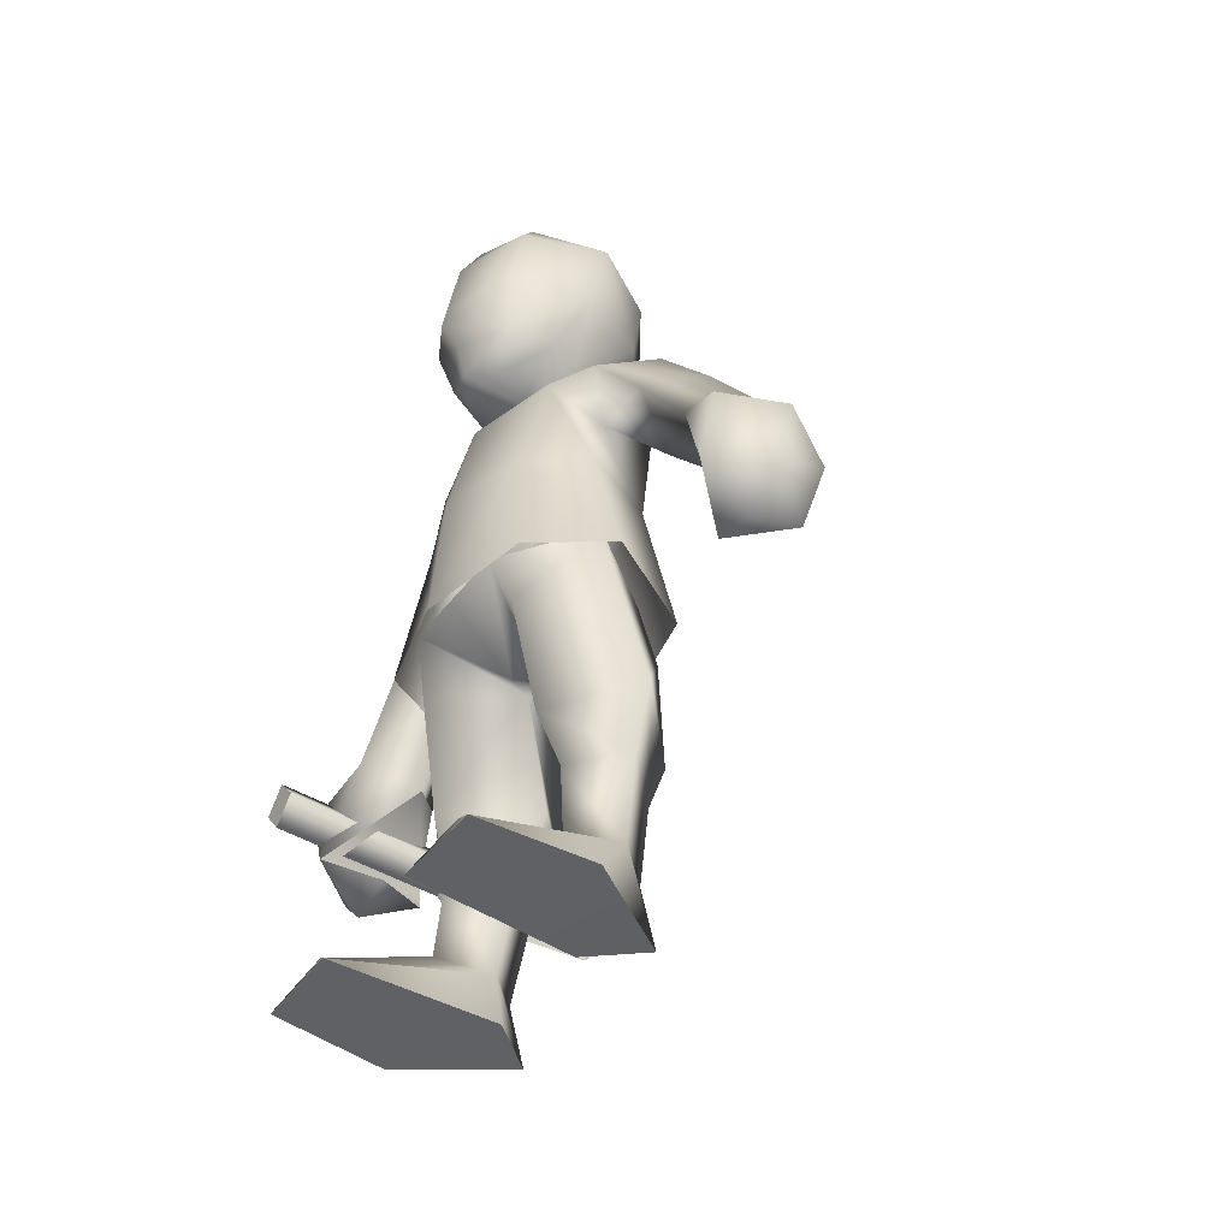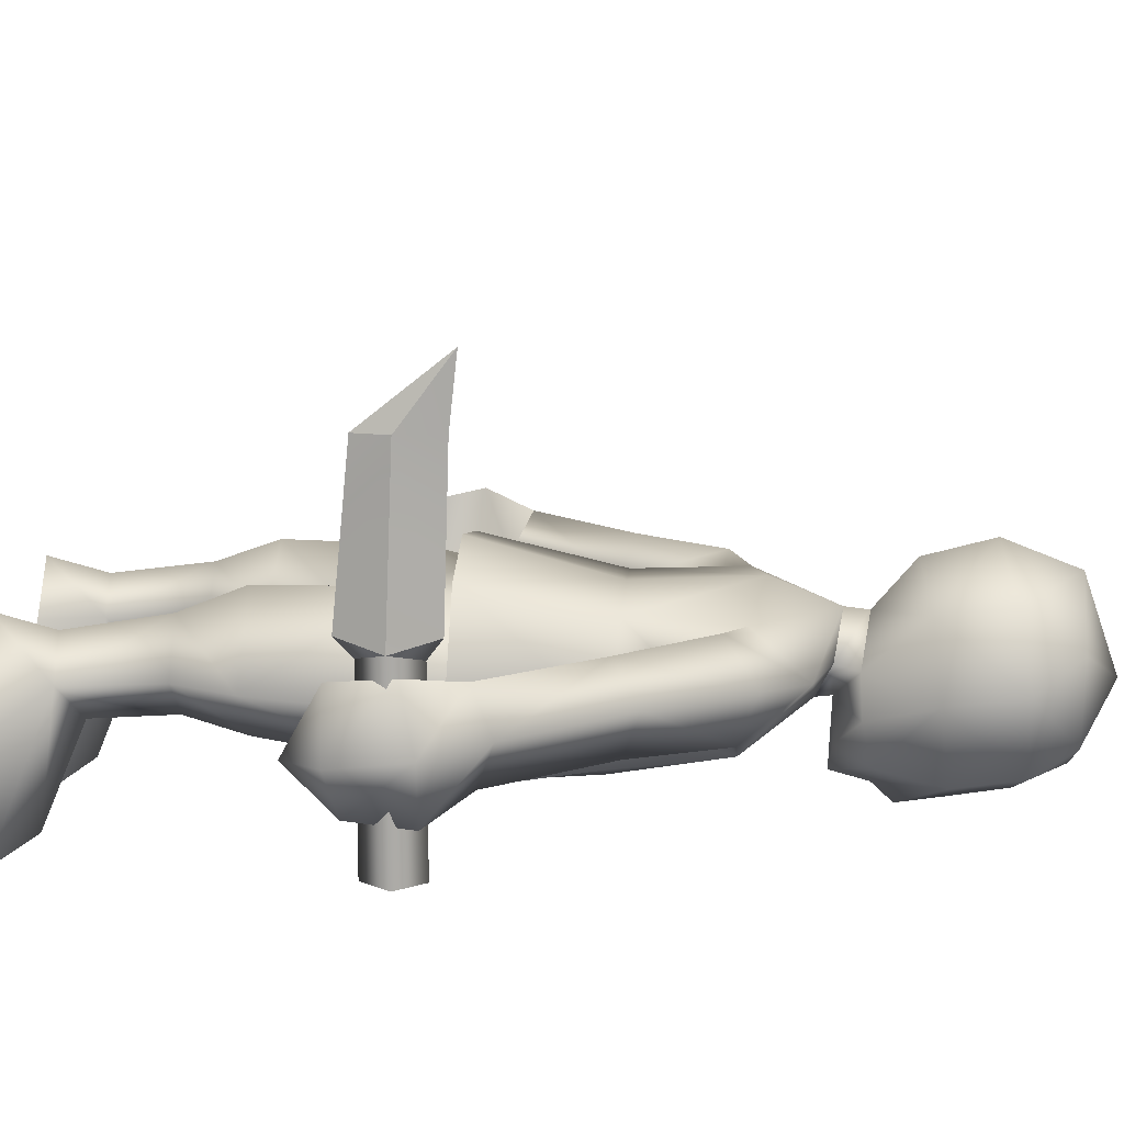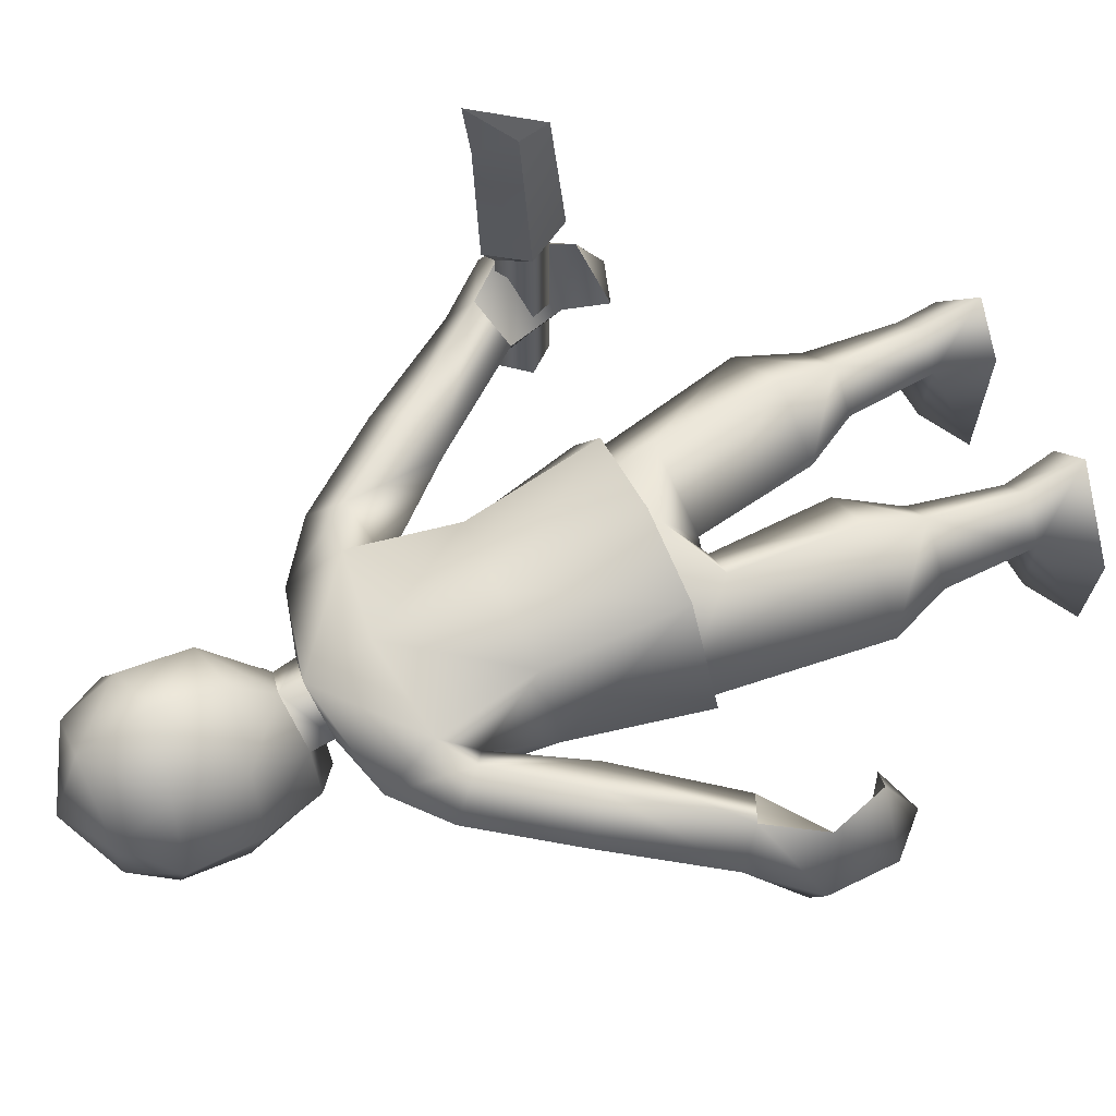
<metadata>
{"format":"obj","ext":"obj","renderer":"f3d","projection":"perspective","resolution":1024,"background":"white","views":[{"elev":-45.5,"azim":55.3,"up":"+Z"},{"elev":14.3,"azim":-85.6,"up":"+Y"},{"elev":61.5,"azim":64.9,"up":"+Y"}]}
</metadata>
<code>
v 0.005878 0.003736 -0.06111
v 0.01045 0.00908 -0.06111
v 0.007226 0.003808 -0.05465
v 0.006724 -0.01419 -0.06104
v 0.01138 -0.01205 -0.05707
v 0.01049 0.007396 -0.05475
v 0.01448 0.003222 -0.05439
v 0.01751 -0.001462 -0.06119
v 0.01636 -0.01397 -0.06104
v 0.01138 -0.01205 -0.05707
v 0.01138 -0.01205 -0.05707
v 0.01072 -0.0009967 -0.05246
v 0.01138 -0.01205 -0.05707
v 0.01072 -0.0009967 -0.05246
v 0.01751 -0.001462 -0.06119
v 0.01045 0.00908 -0.06111
v 0.005878 0.003736 -0.06111
v 0.006724 -0.01419 -0.06104
v 0.01636 -0.01397 -0.06104
v -0 0.01118 0.0101
v 0.008797 0.009319 -0.003266
v 0.01098 0.009245 0.008481
v -0 0.01049 -0.00309
v -0 0.00833 0.01721
v 0.01207 0.004292 0.01439
v 0.01001 0.0125 -0.01839
v 0.01267 0.0006233 -0.003667
v 0.01122 0.002914 0.004
v 0.01618 0.001534 -0.01857
v 0.008458 -0.005482 -0.004321
v 0.01136 -0.007074 -0.0199
v -0 -0.01006 -0.02121
v -0 -0.008795 -0.005073
v 0.009876 -0.003446 0.007615
v 0.01483 -0.0009379 0.007562
v -0 -0.005986 0.007743
v -0 0.01457 -0.01856
v 0.01207 0.004292 0.01439
v -0 -0.0005782 0.01468
v 0.004784 0.004112 0.01631
v 0.004784 0.004112 0.01631
v 0.02236 0.009487 -0.003195
v 0.01814 0.005227 0.00966
v 0.0154 0.009779 0.006254
v 0.02561 0.005609 -0.0004001
v 0.01483 -0.0009379 0.007562
v 0.02181 -8.757e-05 -0.00228
v 0.01207 0.004292 0.01439
v 0.03349 0.005026 -0.01223
v 0.02955 -0.000556 -0.01423
v 0.01098 0.009245 0.008481
v 0.0154 0.009779 0.006254
v 0.0182 0.005873 -0.005136
v 0.03136 0.009561 -0.01456
v 0.02718 0.005785 -0.01666
v 0.02955 -0.000556 -0.01423
v 0.02181 -8.757e-05 -0.00228
v 0.01122 0.002914 0.004
v 0.0154 0.009779 0.006254
v 0.01098 0.009245 0.008481
v 0.01483 -0.0009379 0.007562
v 0.02236 0.009487 -0.003195
v 0.03136 0.009561 -0.01456
v 0.006724 -0.01419 -0.06104
v 0.01138 -0.01205 -0.05707
v 0.01636 -0.01397 -0.06104
v 0.03875 0.004785 -0.01822
v 0.0337 -0.002131 -0.02537
v 0.03598 -0.002064 -0.01838
v 0.03823 0.003832 -0.02613
v 0.03349 0.005026 -0.01223
v 0.02955 -0.000556 -0.01423
v 0.03136 0.009561 -0.01456
v 0.03553 0.01096 -0.02001
v 0.03312 0.009792 -0.02672
v 0.02955 -0.000556 -0.01423
v 0.0337 -0.002131 -0.02537
v 0.02718 0.005785 -0.01666
v 0.03136 0.009561 -0.01456
v 0.02718 0.005785 -0.01666
v 0.03553 0.01096 -0.02001
v 0.0337 -0.002131 -0.02537
v 0.02718 0.005785 -0.01666
v 0.03312 0.009792 -0.02672
v 0.0337 -0.002131 -0.02537
v 0.03823 0.003832 -0.02613
v 0.0341 0.0032 -0.03042
v 0.03312 0.009792 -0.02672
v 0.02914 0.003127 -0.02882
v 0.03312 0.009792 -0.02672
v 0.0337 -0.002131 -0.02537
v 0.02914 0.003127 -0.02882
v 0.004784 0.004112 0.01631
v -0 -0.0005782 0.01468
v -0 -0.0003617 0.0164
v -0 -0.0003617 0.0164
v 0.00464 0.003275 0.01885
v 0.007312 -0.0007063 0.01902
v -0 -0.0003617 0.0164
v 0.003354 -0.004046 0.01651
v 0.005554 -0.005661 0.02002
v -0 -0.007728 0.01607
v 0.01033 0.00174 0.02594
v 0.007474 -0.006891 0.02709
v -0 -0.01089 0.02236
v -0 -0.008802 0.02012
v -0 -0.007728 0.01607
v -0 -0.0003617 0.0164
v -0 -0.0101 0.02746
v -0 -0.00909 0.03345
v 0.007704 -0.005745 0.03429
v -0.007312 -0.0007063 0.01902
v -0.003354 -0.004046 0.01651
v -0.005554 -0.005661 0.02002
v -0 -0.007728 0.01607
v -0.01033 0.00174 0.02594
v -0.007474 -0.006891 0.02709
v -0 -0.008802 0.02012
v -0 -0.007728 0.01607
v -0 -0.01089 0.02236
v -0 -0.0003617 0.0164
v -0 -0.0101 0.02746
v -0 -0.00909 0.03345
v -0.007704 -0.005745 0.03429
v -0.00464 0.003275 0.01885
v -0.004784 0.004112 0.01631
v -0 -0.0003617 0.0164
v 0.004784 0.004112 0.01631
v -0 0.008066 0.01974
v -0 0.00833 0.01721
v 0.00464 0.003275 0.01885
v 0.007119 0.005971 0.03919
v 0.007225 0.01049 0.03296
v 0.01117 0.003134 0.03402
v 0.00568 -0.003361 0.039
v 0.007704 -0.005745 0.03429
v 0.007124 0.00953 0.02522
v 0.01033 0.00174 0.02594
v 0.00464 0.003275 0.01885
v 0.007312 -0.0007063 0.01902
v 0.007474 -0.006891 0.02709
v -0 0.00196 0.04283
v -0 0.01527 0.03144
v -0 0.01225 0.03931
v -0 0.00196 0.04283
v -0 0.01327 0.0241
v -0 0.008066 0.01974
v -0 -0.00654 0.03855
v -0 0.00196 0.04283
v -0 -0.00909 0.03345
v -0 0.008066 0.01974
v 0.008758 0.01162 -0.03729
v 0.001061 0.00233 -0.02503
v 0.00202 0.005524 -0.03787
v 0.009625 0.009022 -0.04406
v 0.01768 0.003688 -0.03699
v 0.007982 0.01151 -0.02312
v 0.008758 0.01162 -0.03729
v 0.007982 0.01151 -0.02312
v -0 0.01085 -0.02008
v 0.00691 0.009938 -0.015
v 0.01401 0.0005947 -0.0155
v -0 0.01054 -0.01524
v 0.01768 0.003688 -0.03699
v 0.009625 0.009022 -0.04406
v 0.01499 0.003861 -0.04368
v 0.01448 0.003222 -0.05439
v 0.01049 0.007396 -0.05475
v 0.009712 -0.000696 -0.0438
v 0.01072 -0.0009967 -0.05246
v 0.008759 -0.002916 -0.03757
v 0.01499 0.003861 -0.04368
v 0.01448 0.003222 -0.05439
v 0.008759 -0.002916 -0.03757
v 0.01768 0.003688 -0.03699
v 0.007965 -0.005505 -0.02397
v 0.001061 0.00233 -0.02503
v 0.00646 -0.007343 -0.01806
v 0.00202 0.005524 -0.03787
v 0.009712 -0.000696 -0.0438
v 0.005713 0.004995 -0.04408
v 0.007226 0.003808 -0.05465
v 0.01072 -0.0009967 -0.05246
v -0 -0.0002236 -0.02512
v 0.00646 -0.007343 -0.01806
v -0 -0.007679 -0.01866
v 0.009625 0.009022 -0.04406
v 0.005713 0.004995 -0.04408
v 0.007226 0.003808 -0.05465
v 0.009625 0.009022 -0.04406
v 0.01049 0.007396 -0.05475
v -0 0.01085 -0.02008
v -0 -0.0002236 -0.02512
v -0.001061 0.00233 -0.02503
v -0 0.01085 -0.02008
v -0.008758 0.01162 -0.03729
v -0.007982 0.01151 -0.02312
v -0 0.01085 -0.02008
v -0.008758 0.01162 -0.03729
v -0.00202 0.005524 -0.03787
v -0.009625 0.009022 -0.04406
v -0.01768 0.003688 -0.03699
v -0.007982 0.01151 -0.02312
v -0.00691 0.009938 -0.015
v -0.01401 0.0005947 -0.0155
v -0 0.01054 -0.01524
v -0.01768 0.003688 -0.03699
v -0.009625 0.009022 -0.04406
v -0.01499 0.003861 -0.04368
v -0.01448 0.003222 -0.05439
v -0.01049 0.007396 -0.05475
v -0.009712 -0.000696 -0.0438
v -0.01072 -0.0009967 -0.05246
v -0.01499 0.003861 -0.04368
v -0.008759 -0.002916 -0.03757
v -0.01448 0.003222 -0.05439
v -0.008759 -0.002916 -0.03757
v -0.01768 0.003688 -0.03699
v -0.007965 -0.005505 -0.02397
v -0.001061 0.00233 -0.02503
v -0.00646 -0.007343 -0.01806
v -0.00202 0.005524 -0.03787
v -0.009712 -0.000696 -0.0438
v -0.005713 0.004995 -0.04408
v -0.007226 0.003808 -0.05465
v -0.01072 -0.0009967 -0.05246
v -0.00646 -0.007343 -0.01806
v -0 -0.0002236 -0.02512
v -0 -0.007679 -0.01866
v 0.007965 -0.005505 -0.02397
v 0.00646 -0.007343 -0.01806
v 0.01768 0.003688 -0.03699
v -0.005878 0.003736 -0.06111
v -0.007226 0.003808 -0.05465
v -0.01045 0.00908 -0.06111
v -0.006724 -0.01419 -0.06104
v -0.01138 -0.01205 -0.05707
v -0.01049 0.007396 -0.05475
v -0.01448 0.003222 -0.05439
v -0.01751 -0.001462 -0.06119
v -0.01636 -0.01397 -0.06104
v -0.01138 -0.01205 -0.05707
v -0.01138 -0.01205 -0.05707
v -0.01072 -0.0009967 -0.05246
v -0.01072 -0.0009967 -0.05246
v -0.01138 -0.01205 -0.05707
v -0.01751 -0.001462 -0.06119
v -0.005878 0.003736 -0.06111
v -0.01045 0.00908 -0.06111
v -0.006724 -0.01419 -0.06104
v -0.01636 -0.01397 -0.06104
v -0 0.01118 0.0101
v -0.008797 0.009319 -0.003266
v -0 0.01049 -0.00309
v -0.01098 0.009245 0.008481
v -0 0.00833 0.01721
v -0.01207 0.004292 0.01439
v -0.01001 0.0125 -0.01839
v -0.01267 0.0006233 -0.003667
v -0.01122 0.002914 0.004
v -0.01618 0.001534 -0.01857
v -0.008458 -0.005482 -0.004321
v -0.01136 -0.007074 -0.0199
v -0 -0.01006 -0.02121
v -0 -0.008795 -0.005073
v -0.009876 -0.003446 0.007615
v -0.01483 -0.0009379 0.007562
v -0 -0.005986 0.007743
v -0 0.01457 -0.01856
v -0.01207 0.004292 0.01439
v -0 -0.0005782 0.01468
v -0.004784 0.004112 0.01631
v -0.004784 0.004112 0.01631
v -0.02236 0.009487 -0.003195
v -0.01814 0.005227 0.00966
v -0.02561 0.005609 -0.0004001
v -0.0154 0.009779 0.006254
v -0.01483 -0.0009379 0.007562
v -0.02181 -8.757e-05 -0.00228
v -0.01207 0.004292 0.01439
v -0.03349 0.005026 -0.01223
v -0.02955 -0.000556 -0.01423
v -0.01098 0.009245 0.008481
v -0.0182 0.005873 -0.005136
v -0.0154 0.009779 0.006254
v -0.03136 0.009561 -0.01456
v -0.02718 0.005785 -0.01666
v -0.02955 -0.000556 -0.01423
v -0.02181 -8.757e-05 -0.00228
v -0.01122 0.002914 0.004
v -0.0154 0.009779 0.006254
v -0.01098 0.009245 0.008481
v -0.01483 -0.0009379 0.007562
v -0.02236 0.009487 -0.003195
v -0.03136 0.009561 -0.01456
v -0.006724 -0.01419 -0.06104
v -0.01636 -0.01397 -0.06104
v -0.01138 -0.01205 -0.05707
v -0.03875 0.004785 -0.01822
v -0.0337 -0.002131 -0.02537
v -0.03823 0.003832 -0.02613
v -0.03598 -0.002064 -0.01838
v -0.03349 0.005026 -0.01223
v -0.02955 -0.000556 -0.01423
v -0.03136 0.009561 -0.01456
v -0.03553 0.01096 -0.02001
v -0.03312 0.009792 -0.02672
v -0.02955 -0.000556 -0.01423
v -0.0337 -0.002131 -0.02537
v -0.02718 0.005785 -0.01666
v -0.03136 0.009561 -0.01456
v -0.03553 0.01096 -0.02001
v -0.02718 0.005785 -0.01666
v -0.0337 -0.002131 -0.02537
v -0.03312 0.009792 -0.02672
v -0.02718 0.005785 -0.01666
v -0.0337 -0.002131 -0.02537
v -0.0341 0.0032 -0.03042
v -0.03823 0.003832 -0.02613
v -0.03312 0.009792 -0.02672
v -0.02914 0.003127 -0.02882
v -0.03312 0.009792 -0.02672
v -0.02914 0.003127 -0.02882
v -0.0337 -0.002131 -0.02537
v -0.004784 0.004112 0.01631
v -0 0.008066 0.01974
v -0.00464 0.003275 0.01885
v -0 0.00833 0.01721
v -0.007119 0.005971 0.03919
v -0.01117 0.003134 0.03402
v -0.007225 0.01049 0.03296
v -0.00568 -0.003361 0.039
v -0.007704 -0.005745 0.03429
v -0.007124 0.00953 0.02522
v -0.01033 0.00174 0.02594
v -0.00464 0.003275 0.01885
v -0.007312 -0.0007063 0.01902
v -0.007474 -0.006891 0.02709
v -0 0.00196 0.04283
v -0 0.01527 0.03144
v -0 0.01225 0.03931
v -0 0.00196 0.04283
v -0 0.01327 0.0241
v -0 0.008066 0.01974
v -0 -0.00654 0.03855
v -0 0.00196 0.04283
v -0 -0.00909 0.03345
v -0 0.008066 0.01974
v -0.009625 0.009022 -0.04406
v -0.005713 0.004995 -0.04408
v -0.007226 0.003808 -0.05465
v -0.009625 0.009022 -0.04406
v -0.01049 0.007396 -0.05475
v -0.00646 -0.007343 -0.01806
v -0.007965 -0.005505 -0.02397
v -0.01768 0.003688 -0.03699
v -0.03582 -0.007572 -0.02083
v -0.03346 0.01202 -0.0239
v -0.03572 0.01295 -0.02097
v -0.03346 -0.007569 -0.02389
v -0.03346 -0.007568 -0.01789
v -0.03346 0.01198 -0.01787
v -0.031 -0.007572 -0.02083
v -0.0311 0.01295 -0.02097
v -0.031 -0.007572 -0.02083
v -0.03582 -0.007572 -0.02083
v -0.03346 -0.007568 -0.01789
v -0.03346 -0.007569 -0.02389
v -0.03572 0.01295 -0.02097
v -0.03346 0.01202 -0.0239
v -0.03346 0.01391 -0.02575
v -0.0311 0.01295 -0.02097
v -0.03346 0.01393 -0.01639
v -0.03346 0.01198 -0.01787
v -0.03345 0.03834 -0.01504
v -0.03345 0.03113 -0.01584
v -0.03416 0.03114 -0.02042
v -0.03346 0.01393 -0.01639
v -0.03572 0.01295 -0.02097
v -0.03416 0.03114 -0.02042
v -0.03346 0.01391 -0.02575
v -0.03345 0.03114 -0.02403
v -0.03572 0.01295 -0.02097
v -0.03416 0.03114 -0.02042
v -0.03345 0.03114 -0.02403
v -0.03345 0.03834 -0.01504
v -0.03345 0.03834 -0.01504
v -0.03268 0.03114 -0.02042
v -0.03345 0.03113 -0.01584
v -0.0311 0.01295 -0.02097
v -0.03346 0.01393 -0.01639
v -0.0311 0.01295 -0.02097
v -0.03345 0.03114 -0.02403
v -0.03346 0.01391 -0.02575
v -0.03268 0.03114 -0.02042
v -0.03268 0.03114 -0.02042
v -0.03345 0.03834 -0.01504
v -0.03345 0.03114 -0.02403
g mon
f 3 2 1
f 4 3 1
f 3 4 5
f 6 2 3
f 6 7 2
f 7 8 2
f 7 9 8
f 7 10 9
f 12 3 11
f 14 13 7
f 17 16 15
f 17 15 18
f 19 18 15
f 22 21 20
f 23 20 21
f 24 22 20
f 24 25 22
f 21 26 23
f 21 27 26
f 27 21 28
f 21 22 28
f 29 26 27
f 27 30 29
f 31 29 30
f 31 30 32
f 33 32 30
f 30 34 33
f 30 27 34
f 28 34 27
f 35 34 28
f 36 33 34
f 37 23 26
f 38 34 35
f 34 38 39
f 36 34 39
f 39 38 40
f 41 25 24
f 44 43 42
f 45 42 43
f 43 46 45
f 47 45 46
f 48 46 43
f 43 44 48
f 45 49 42
f 45 47 49
f 50 49 47
f 51 48 44
f 42 53 52
f 42 54 53
f 55 53 54
f 55 56 53
f 57 53 56
f 53 57 58
f 58 59 53
f 59 58 60
f 57 61 58
f 63 62 49
f 66 65 64
f 69 68 67
f 70 67 68
f 67 71 69
f 72 69 71
f 71 67 73
f 74 73 67
f 67 70 74
f 75 74 70
f 77 69 76
f 77 76 78
f 81 80 79
f 83 81 82
f 84 82 81
f 87 86 85
f 87 88 86
f 89 87 85
f 89 88 87
f 92 91 90
f 95 94 93
f 97 96 93
f 99 97 98
f 100 99 98
f 100 98 101
f 100 101 102
f 98 103 101
f 104 101 103
f 104 105 101
f 106 101 105
f 106 107 101
f 108 100 102
f 109 105 104
f 109 104 110
f 111 110 104
f 96 113 112
f 112 113 114
f 113 115 114
f 112 114 116
f 117 116 114
f 114 118 117
f 118 114 119
f 120 117 118
f 113 121 115
f 122 117 120
f 122 123 117
f 124 117 123
f 125 99 112
f 96 125 126
f 94 127 126
f 130 129 128
f 131 128 129
f 134 133 132
f 132 135 134
f 136 134 135
f 133 134 137
f 138 137 134
f 134 136 138
f 137 138 139
f 140 139 138
f 141 138 136
f 142 135 132
f 133 137 143
f 144 133 143
f 132 133 144
f 145 132 144
f 146 143 137
f 137 139 147
f 135 148 136
f 148 135 149
f 150 136 148
f 146 137 151
f 154 153 152
f 152 155 154
f 152 156 155
f 157 156 152
f 159 158 153
f 153 160 159
f 157 160 161
f 161 162 157
f 163 161 160
f 162 164 157
f 166 165 156
f 166 167 165
f 168 165 167
f 170 167 169
f 169 172 171
f 172 169 173
f 175 174 172
f 176 174 175
f 176 177 174
f 176 178 177
f 177 179 174
f 174 179 180
f 181 180 179
f 181 182 180
f 183 180 182
f 177 185 184
f 186 184 185
f 188 154 187
f 188 187 189
f 191 189 190
f 193 192 153
f 195 193 194
f 197 194 196
f 198 194 197
f 200 199 194
f 199 200 201
f 199 201 202
f 202 203 199
f 203 204 198
f 205 204 203
f 206 198 204
f 207 205 203
f 209 202 208
f 209 208 210
f 211 210 208
f 213 212 210
f 212 215 214
f 214 216 212
f 218 214 217
f 217 219 218
f 220 219 217
f 221 219 220
f 222 220 217
f 217 223 222
f 224 222 223
f 224 223 225
f 226 225 223
f 220 228 227
f 229 227 228
f 231 230 162
f 162 230 232
f 235 234 233
f 234 236 233
f 236 234 237
f 235 238 234
f 239 238 235
f 240 239 235
f 241 239 240
f 242 239 241
f 234 244 243
f 246 245 239
f 249 248 247
f 248 250 247
f 251 247 250
f 254 253 252
f 255 252 253
f 255 256 252
f 257 256 255
f 253 254 258
f 253 258 259
f 253 259 260
f 255 253 260
f 261 259 258
f 259 261 262
f 263 262 261
f 263 264 262
f 265 262 264
f 262 265 266
f 260 259 266
f 262 266 259
f 266 267 260
f 268 266 265
f 269 258 254
f 266 270 267
f 270 266 271
f 266 268 271
f 270 271 272
f 257 273 256
f 276 275 274
f 277 274 275
f 275 276 278
f 279 278 276
f 278 280 275
f 275 280 277
f 276 274 281
f 276 281 279
f 282 279 281
f 283 277 280
f 274 285 284
f 274 284 286
f 287 286 284
f 287 284 288
f 289 288 284
f 289 284 290
f 290 284 291
f 290 291 292
f 293 289 290
f 295 281 294
f 298 297 296
f 301 300 299
f 302 299 300
f 299 302 303
f 304 303 302
f 303 305 299
f 306 299 305
f 299 306 301
f 307 301 306
f 302 309 308
f 308 309 310
f 313 312 311
f 315 312 314
f 316 314 312
f 319 318 317
f 320 318 319
f 318 321 317
f 320 321 318
f 324 323 322
f 327 326 325
f 328 325 326
f 331 330 329
f 329 330 332
f 333 332 330
f 331 334 330
f 335 330 334
f 330 335 333
f 334 336 335
f 337 335 336
f 338 333 335
f 332 339 329
f 331 340 334
f 331 341 340
f 331 329 341
f 329 342 341
f 343 334 340
f 336 334 344
f 332 333 345
f 332 345 346
f 347 345 333
f 334 343 348
f 350 349 200
f 350 351 349
f 353 352 351
f 355 354 205
f 355 205 356
f 359 358 357
f 360 357 358
f 357 361 359
f 362 359 361
f 360 358 363
f 364 363 358
f 362 361 364
f 363 364 361
f 367 366 365
f 368 365 366
f 371 370 369
f 371 372 370
f 374 373 369
f 373 374 372
f 377 376 375
f 376 377 378
f 379 378 377
f 382 381 380
f 383 380 381
f 386 385 384
f 389 388 387
f 388 389 390
f 391 390 389
f 394 393 392
f 395 392 393
f 398 397 396

</code>
